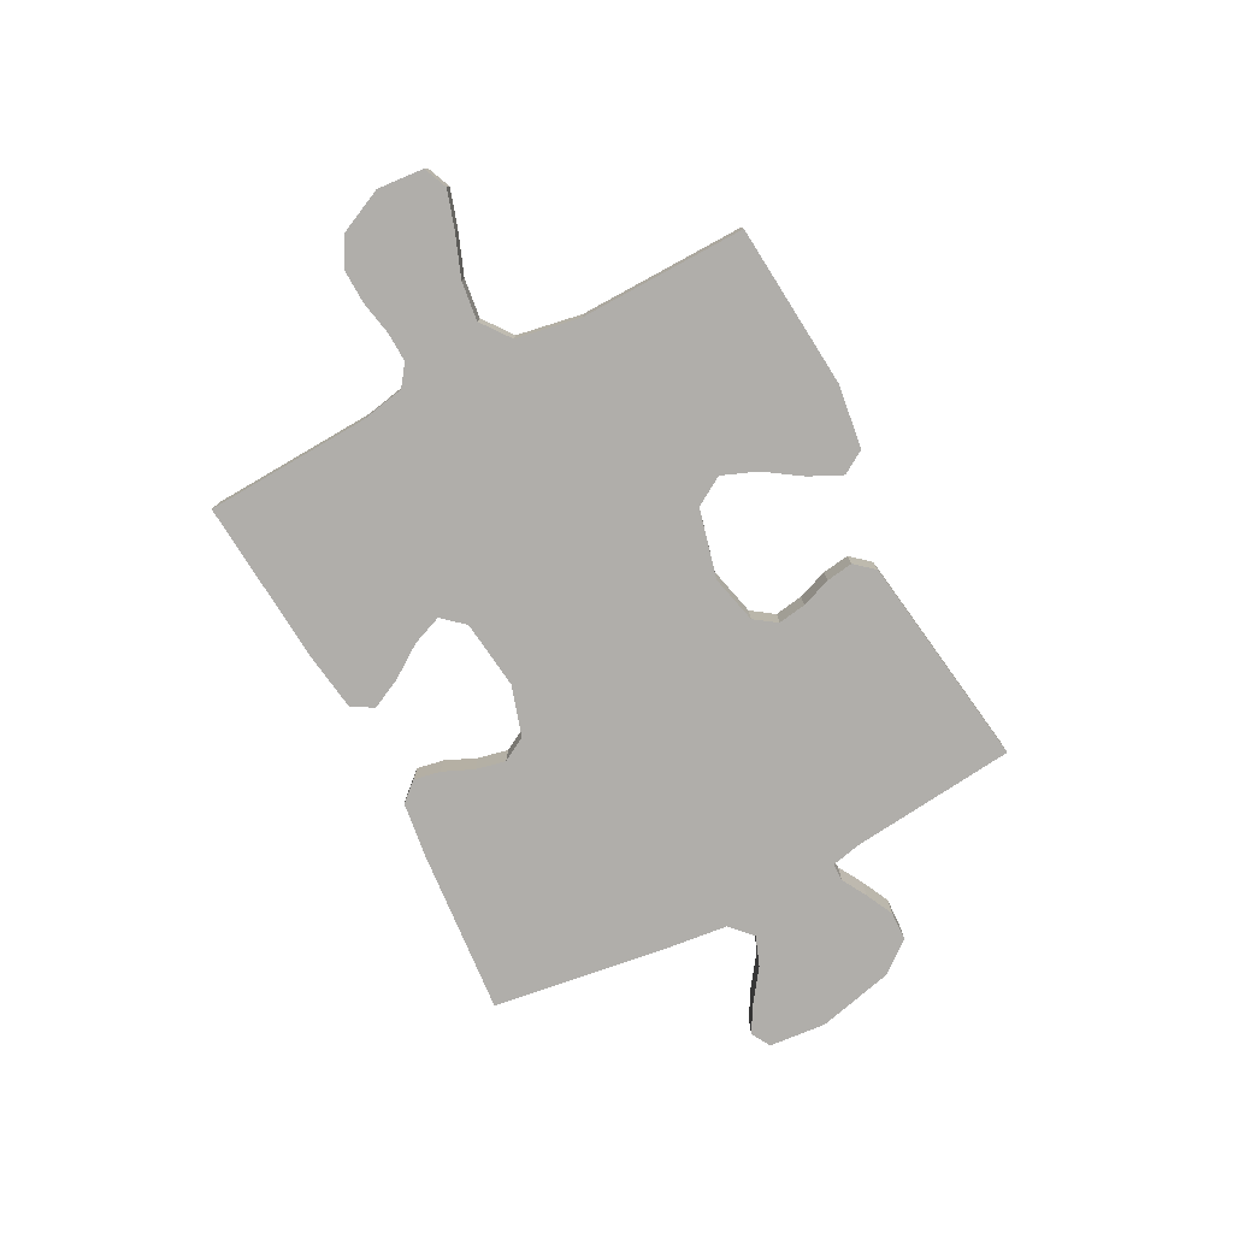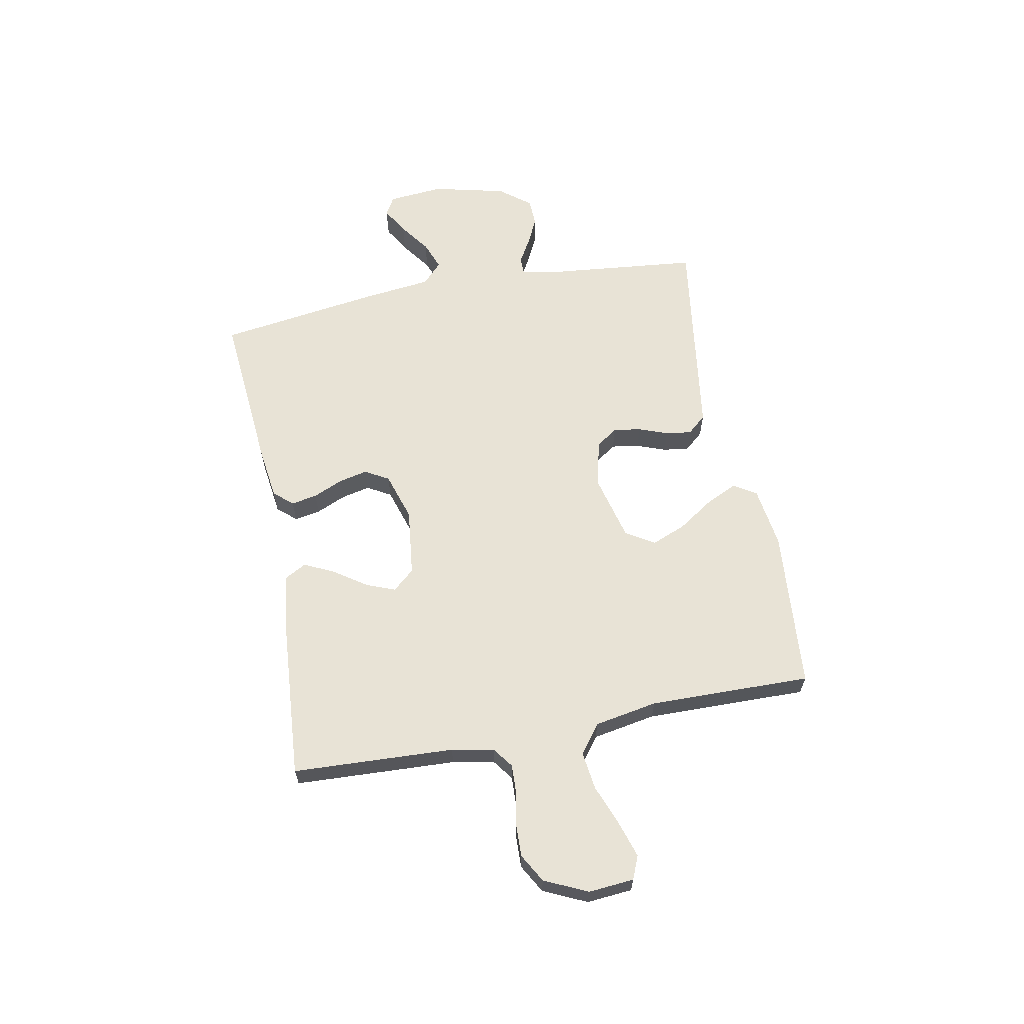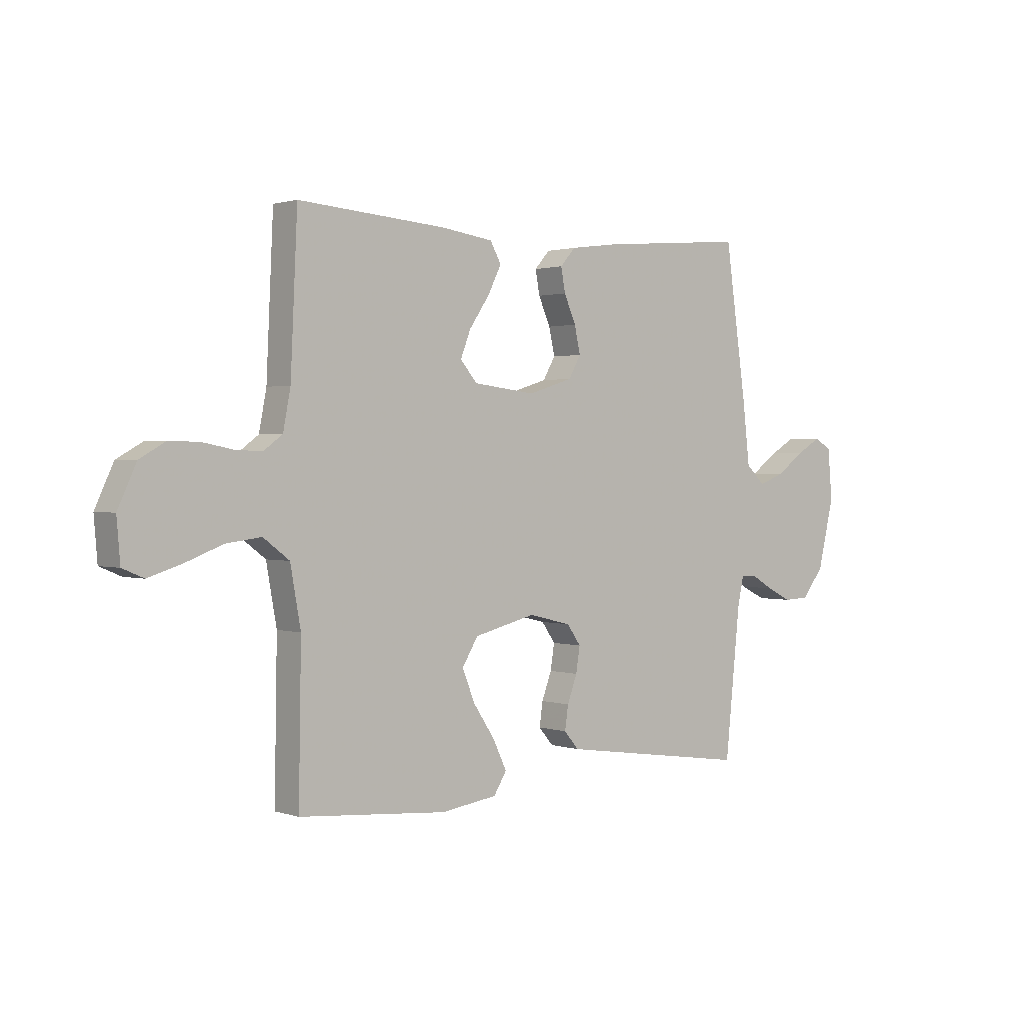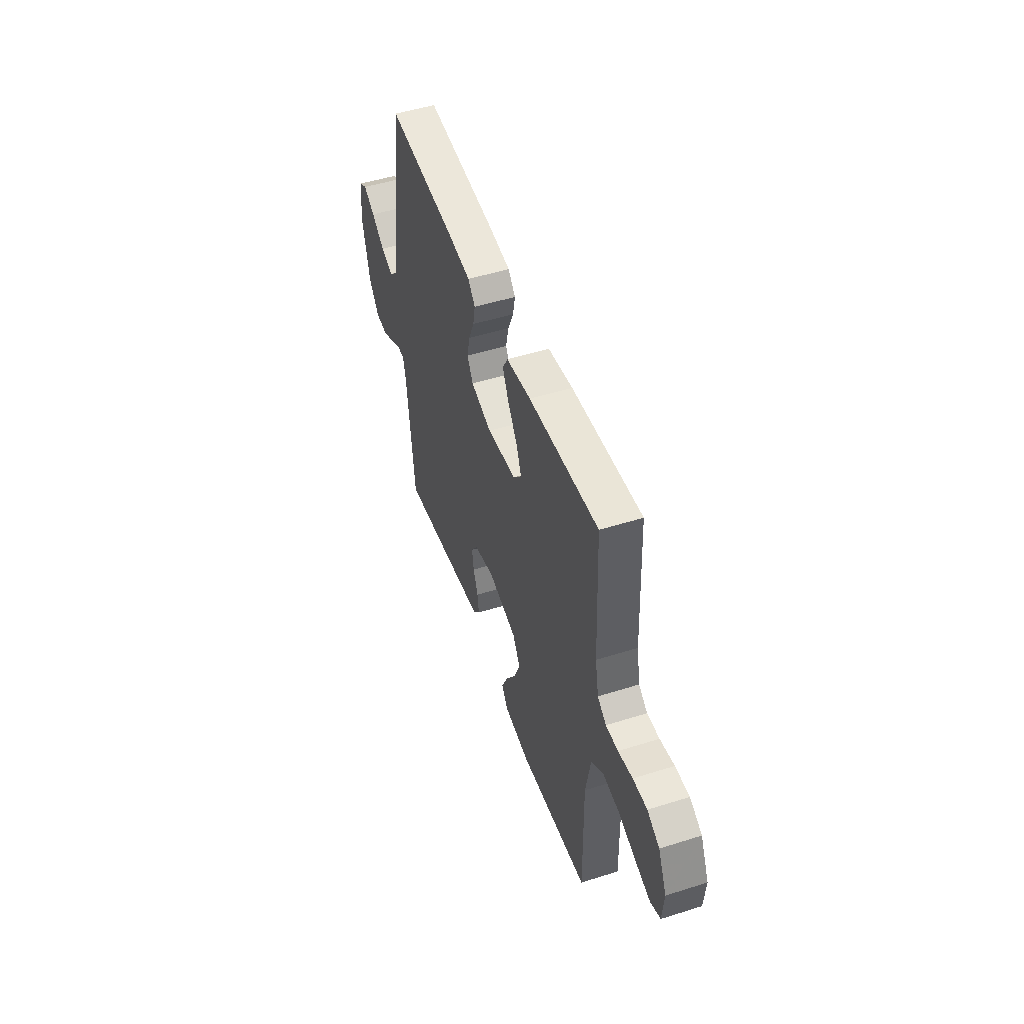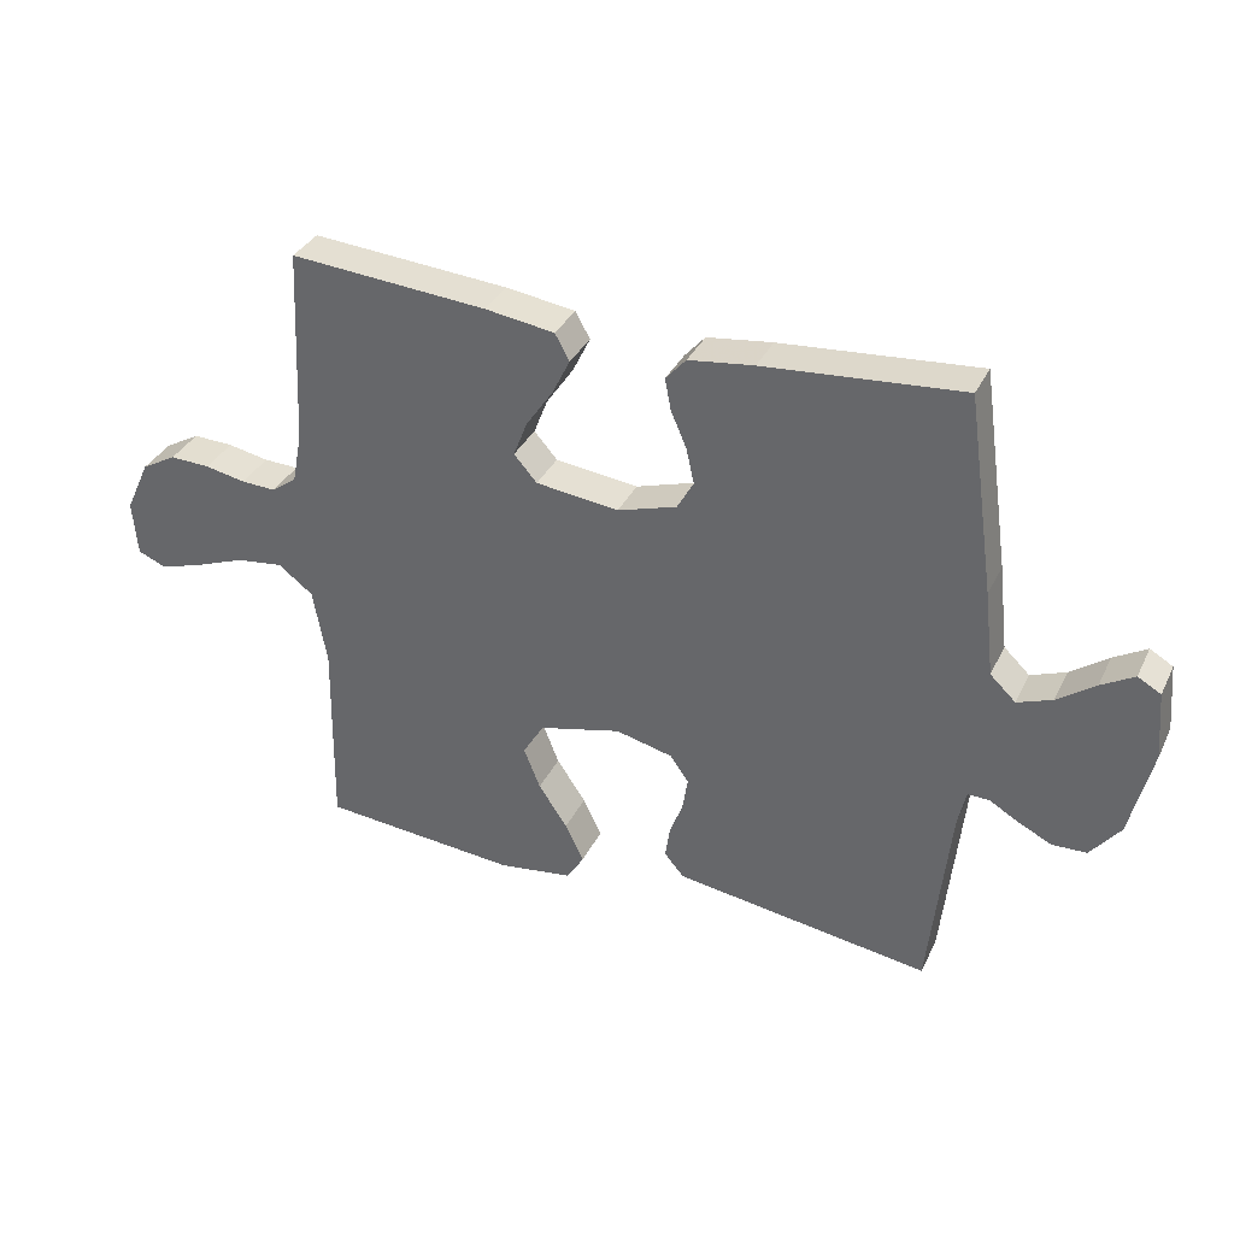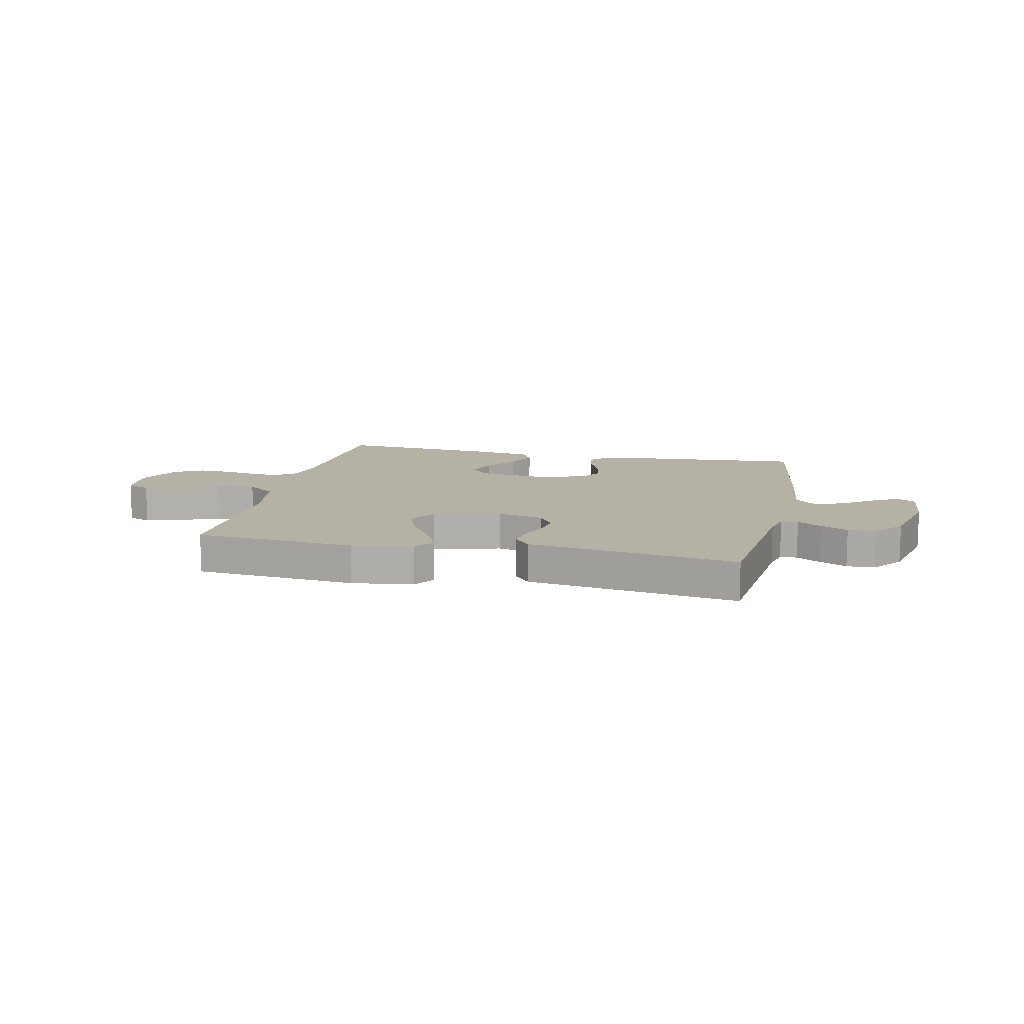
<metadata>
{"format":"obj","ext":"obj","renderer":"f3d","projection":"perspective","resolution":1024,"background":"white","views":[{"elev":-77.7,"azim":117.6,"up":"+Y"},{"elev":62.5,"azim":79.1,"up":"+Y"},{"elev":1.4,"azim":139.7,"up":"+Z"},{"elev":49.7,"azim":70.8,"up":"+Z"},{"elev":34.6,"azim":-156.8,"up":"+Z"},{"elev":11.9,"azim":-167.4,"up":"+Y"}]}
</metadata>
<code>
v -0.5 0.07 0.5
v -0.2 0.07 0.475
v -0.101 0.07 0.462
v -0.07 0.07 0.427
v -0.079 0.07 0.379
v -0.103 0.07 0.324
v -0.115 0.07 0.27
v -0.09 0.07 0.226
v 0 0.07 0.198
v 0.126 0.07 0.213
v 0.161 0.07 0.253
v 0.14 0.07 0.307
v 0.099 0.07 0.367
v 0.072 0.07 0.422
v 0.094 0.07 0.462
v 0.2 0.07 0.477
v 0.5 0.07 0.5
v 0.514 0.07 0.2
v 0.529 0.07 0.122
v 0.567 0.07 0.094
v 0.62 0.07 0.096
v 0.682 0.07 0.108
v 0.743 0.07 0.11
v 0.796 0.07 0.08
v 0.833 0.07 0
v 0.826 0.07 -0.084
v 0.783 0.07 -0.102
v 0.716 0.07 -0.081
v 0.64 0.07 -0.052
v 0.569 0.07 -0.043
v 0.516 0.07 -0.083
v 0.495 0.07 -0.2
v 0.5 0.07 -0.5
v 0.2 0.07 -0.525
v 0.086 0.07 -0.509
v 0.06 0.07 -0.467
v 0.088 0.07 -0.408
v 0.132 0.07 -0.342
v 0.157 0.07 -0.279
v 0.125 0.07 -0.226
v 0 0.07 -0.195
v -0.087 0.07 -0.216
v -0.115 0.07 -0.256
v -0.107 0.07 -0.307
v -0.087 0.07 -0.361
v -0.08 0.07 -0.409
v -0.11 0.07 -0.444
v -0.2 0.07 -0.457
v -0.5 0.07 -0.5
v -0.531 0.07 -0.2
v -0.543 0.07 -0.146
v -0.575 0.07 -0.146
v -0.62 0.07 -0.172
v -0.671 0.07 -0.197
v -0.723 0.07 -0.195
v -0.768 0.07 -0.138
v -0.801 0.07 0
v -0.792 0.07 0.103
v -0.757 0.07 0.123
v -0.707 0.07 0.094
v -0.65 0.07 0.053
v -0.597 0.07 0.033
v -0.558 0.07 0.07
v -0.543 0.07 0.2
v -0.5 0 0.5
v -0.2 0 0.475
v -0.101 0 0.462
v -0.07 0 0.427
v -0.079 0 0.379
v -0.103 0 0.324
v -0.115 0 0.27
v -0.09 0 0.226
v 0 0 0.198
v 0.126 0 0.213
v 0.161 0 0.253
v 0.14 0 0.307
v 0.099 0 0.367
v 0.072 0 0.422
v 0.094 0 0.462
v 0.2 0 0.477
v 0.5 0 0.5
v 0.514 0 0.2
v 0.529 0 0.122
v 0.567 0 0.094
v 0.62 0 0.096
v 0.682 0 0.108
v 0.743 0 0.11
v 0.796 0 0.08
v 0.833 0 0
v 0.826 0 -0.084
v 0.783 0 -0.102
v 0.716 0 -0.081
v 0.64 0 -0.052
v 0.569 0 -0.043
v 0.516 0 -0.083
v 0.495 0 -0.2
v 0.5 0 -0.5
v 0.2 0 -0.525
v 0.086 0 -0.509
v 0.06 0 -0.467
v 0.088 0 -0.408
v 0.132 0 -0.342
v 0.157 0 -0.279
v 0.125 0 -0.226
v 0 0 -0.195
v -0.087 0 -0.216
v -0.115 0 -0.256
v -0.107 0 -0.307
v -0.087 0 -0.361
v -0.08 0 -0.409
v -0.11 0 -0.444
v -0.2 0 -0.457
v -0.5 0 -0.5
v -0.531 0 -0.2
v -0.543 0 -0.146
v -0.575 0 -0.146
v -0.62 0 -0.172
v -0.671 0 -0.197
v -0.723 0 -0.195
v -0.768 0 -0.138
v -0.801 0 0
v -0.792 0 0.103
v -0.757 0 0.123
v -0.707 0 0.094
v -0.65 0 0.053
v -0.597 0 0.033
v -0.558 0 0.07
v -0.543 0 0.2
f 4 5 6
f 3 4 6
f 2 3 6
f 1 2 6
f 64 1 6
f 63 64 6
f 62 63 6 7
f 59 60 61
f 58 59 61
f 57 58 61
f 56 57 61
f 55 56 61
f 54 55 61
f 53 54 61
f 52 53 61
f 51 52 61 62
f 48 49 50
f 47 48 50
f 46 47 50
f 45 46 50
f 44 45 50
f 43 44 50 51
f 62 7 8
f 51 62 8
f 43 51 8
f 42 43 8
f 36 37 38
f 35 36 38
f 34 35 38
f 33 34 38
f 32 33 38
f 31 32 38 39
f 30 31 39 40
f 27 28 29
f 26 27 29
f 25 26 29
f 24 25 29
f 23 24 29
f 22 23 29
f 21 22 29
f 20 21 29 30
f 30 40 41
f 20 30 41
f 19 20 41
f 16 17 18
f 15 16 18
f 14 15 18
f 13 14 18
f 12 13 18
f 11 12 18 19
f 41 42 8 9
f 10 11 19 41
f 9 10 41
f 70 69 68
f 70 68 67
f 70 67 66
f 70 66 65
f 70 65 128
f 70 128 127
f 71 70 127 126
f 125 124 123
f 125 123 122
f 125 122 121
f 125 121 120
f 125 120 119
f 125 119 118
f 125 118 117
f 125 117 116
f 126 125 116 115
f 114 113 112
f 114 112 111
f 114 111 110
f 114 110 109
f 114 109 108
f 115 114 108 107
f 72 71 126
f 72 126 115
f 72 115 107
f 72 107 106
f 102 101 100
f 102 100 99
f 102 99 98
f 102 98 97
f 102 97 96
f 103 102 96 95
f 104 103 95 94
f 93 92 91
f 93 91 90
f 93 90 89
f 93 89 88
f 93 88 87
f 93 87 86
f 93 86 85
f 94 93 85 84
f 105 104 94
f 105 94 84
f 105 84 83
f 82 81 80
f 82 80 79
f 82 79 78
f 82 78 77
f 82 77 76
f 83 82 76 75
f 73 72 106 105
f 105 83 75 74
f 105 74 73
f 1 65 66 2
f 2 66 67 3
f 3 67 68 4
f 4 68 69 5
f 5 69 70 6
f 6 70 71 7
f 7 71 72 8
f 8 72 73 9
f 9 73 74 10
f 10 74 75 11
f 11 75 76 12
f 12 76 77 13
f 13 77 78 14
f 14 78 79 15
f 15 79 80 16
f 16 80 81 17
f 17 81 82 18
f 18 82 83 19
f 19 83 84 20
f 20 84 85 21
f 21 85 86 22
f 22 86 87 23
f 23 87 88 24
f 24 88 89 25
f 25 89 90 26
f 26 90 91 27
f 27 91 92 28
f 28 92 93 29
f 29 93 94 30
f 30 94 95 31
f 31 95 96 32
f 32 96 97 33
f 33 97 98 34
f 34 98 99 35
f 35 99 100 36
f 36 100 101 37
f 37 101 102 38
f 38 102 103 39
f 39 103 104 40
f 40 104 105 41
f 41 105 106 42
f 42 106 107 43
f 43 107 108 44
f 44 108 109 45
f 45 109 110 46
f 46 110 111 47
f 47 111 112 48
f 48 112 113 49
f 49 113 114 50
f 50 114 115 51
f 51 115 116 52
f 52 116 117 53
f 53 117 118 54
f 54 118 119 55
f 55 119 120 56
f 56 120 121 57
f 57 121 122 58
f 58 122 123 59
f 59 123 124 60
f 60 124 125 61
f 61 125 126 62
f 62 126 127 63
f 63 127 128 64
f 64 128 65 1

</code>
